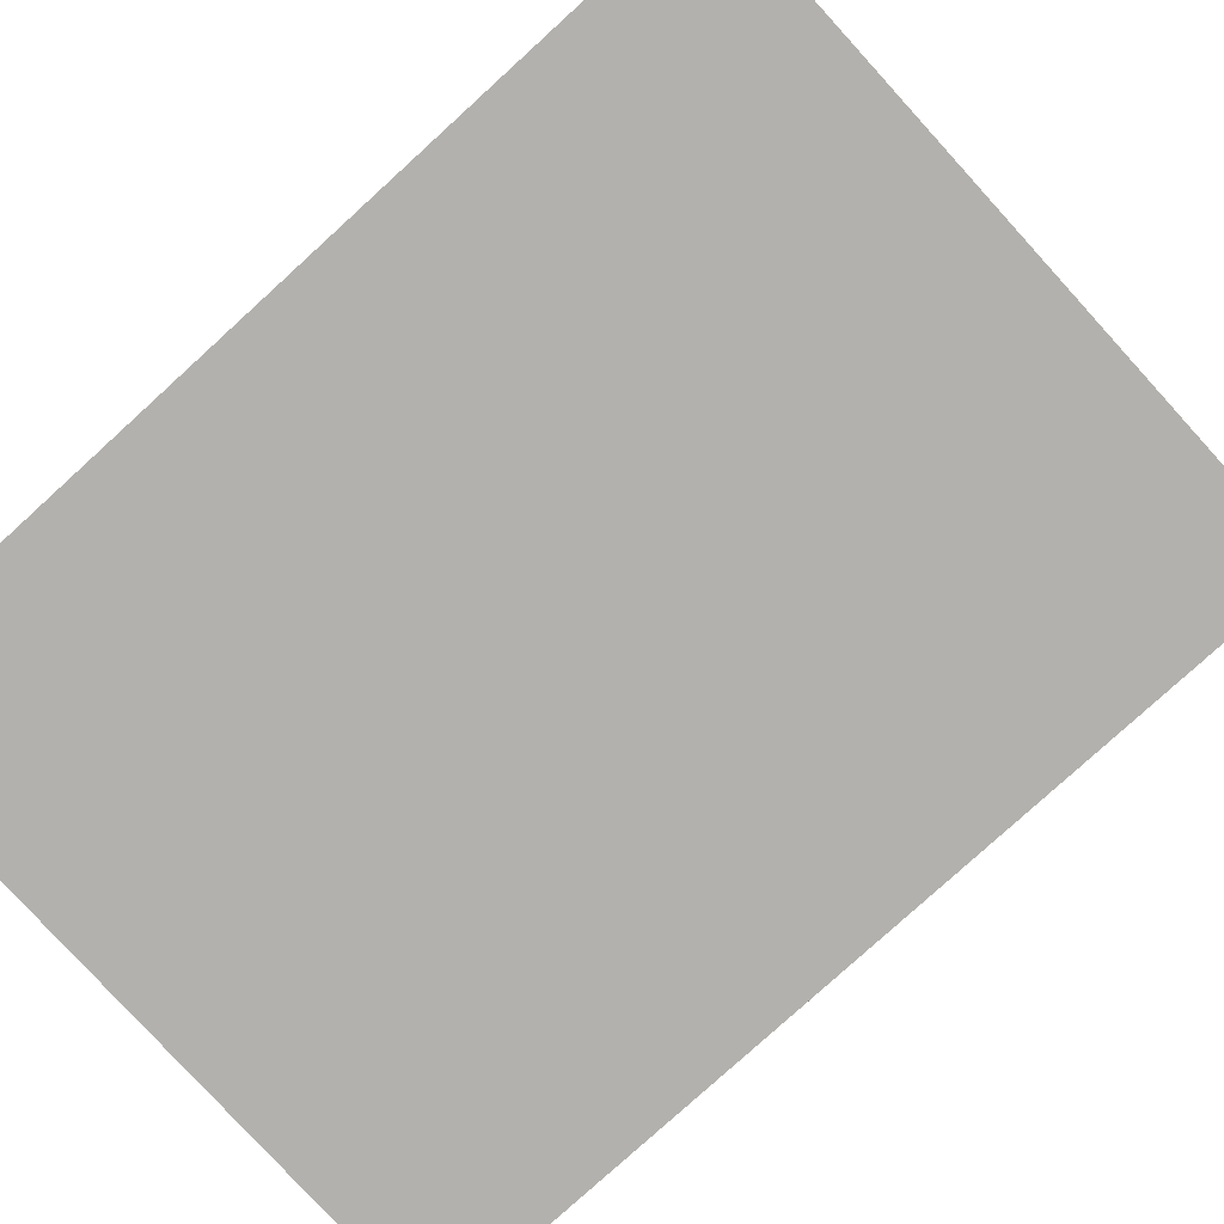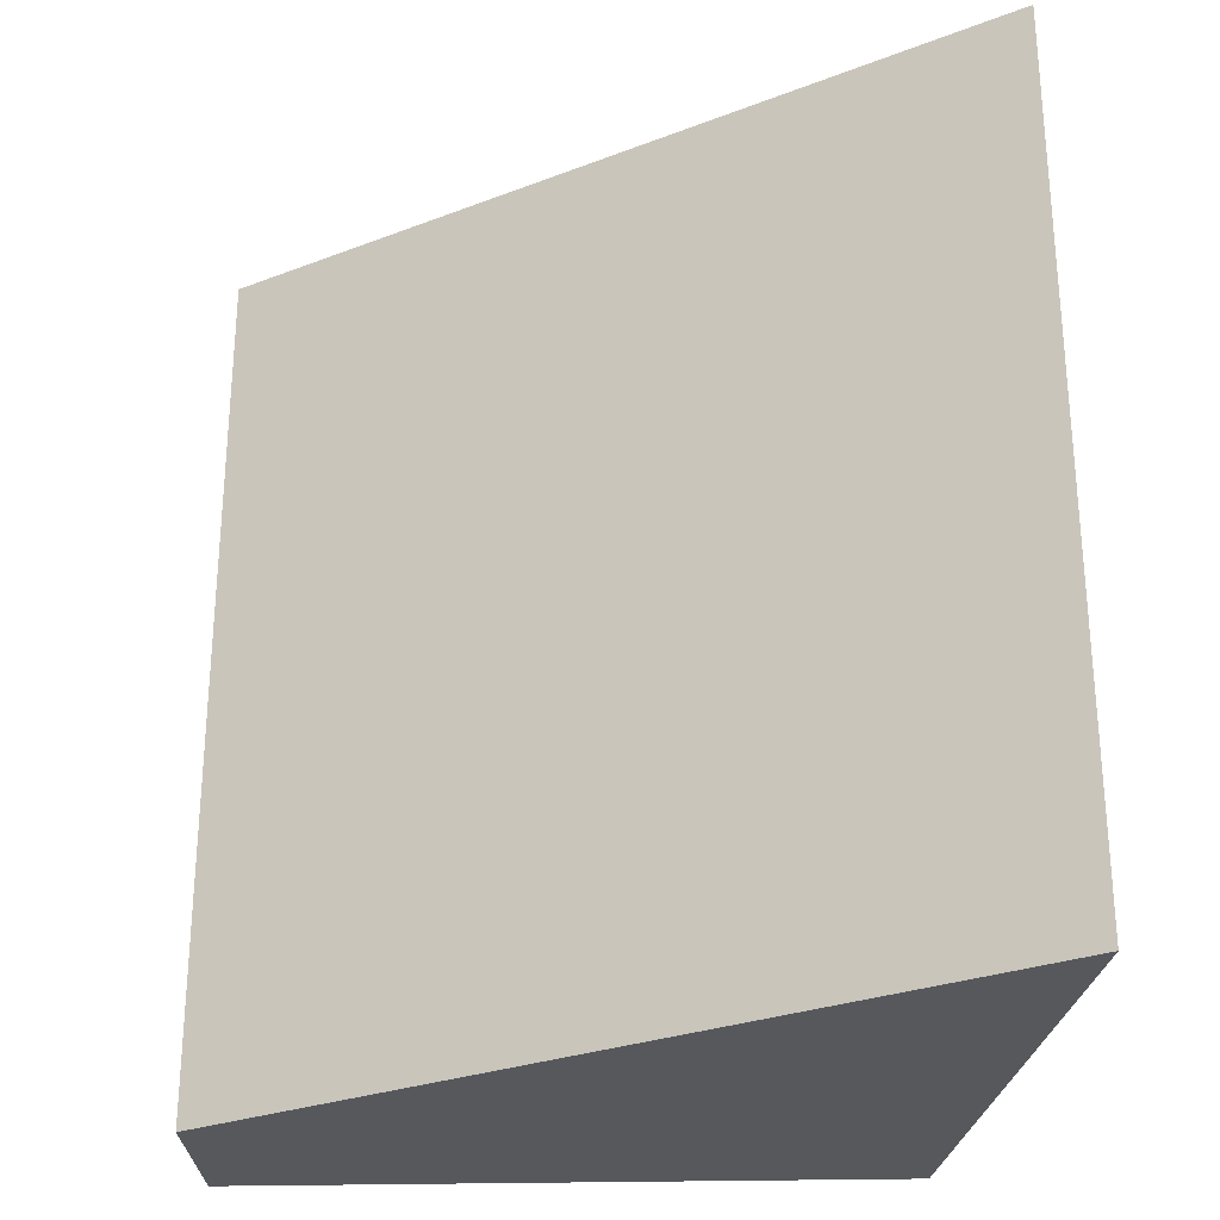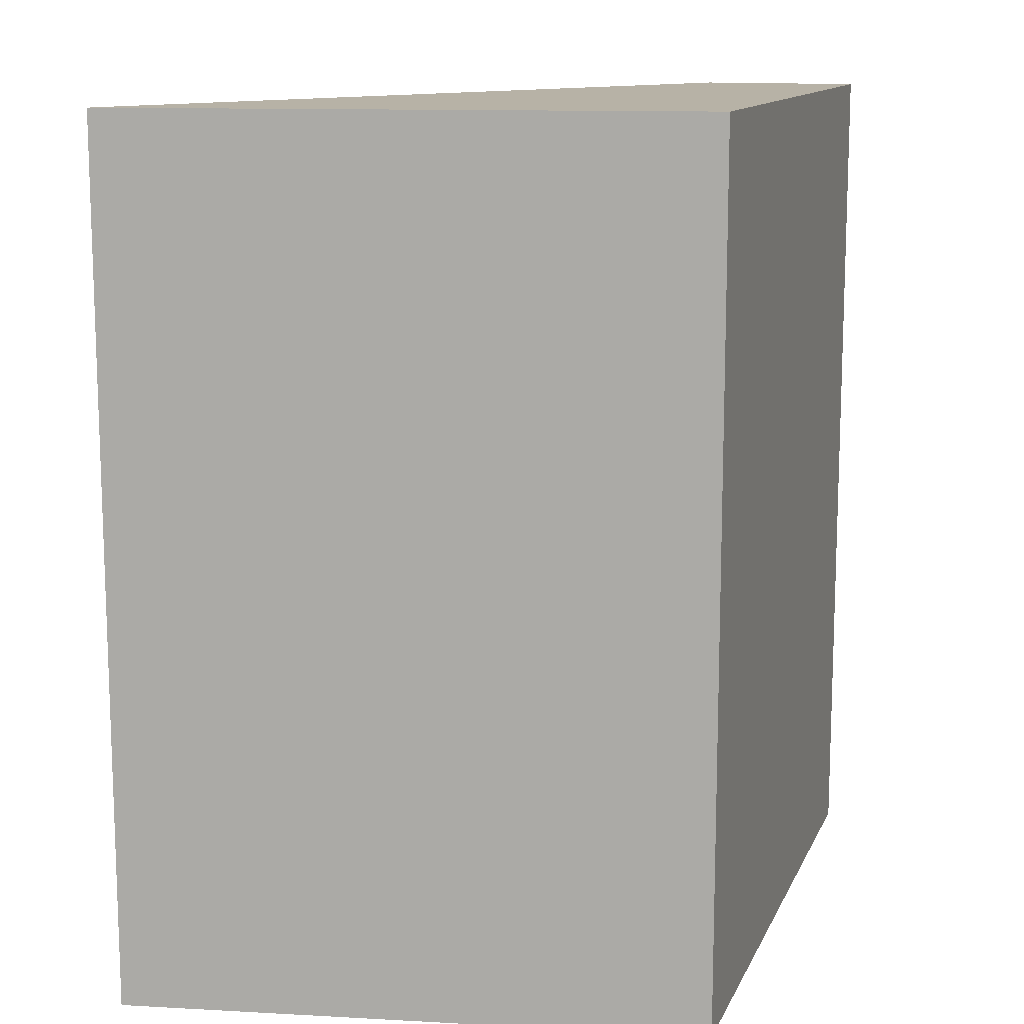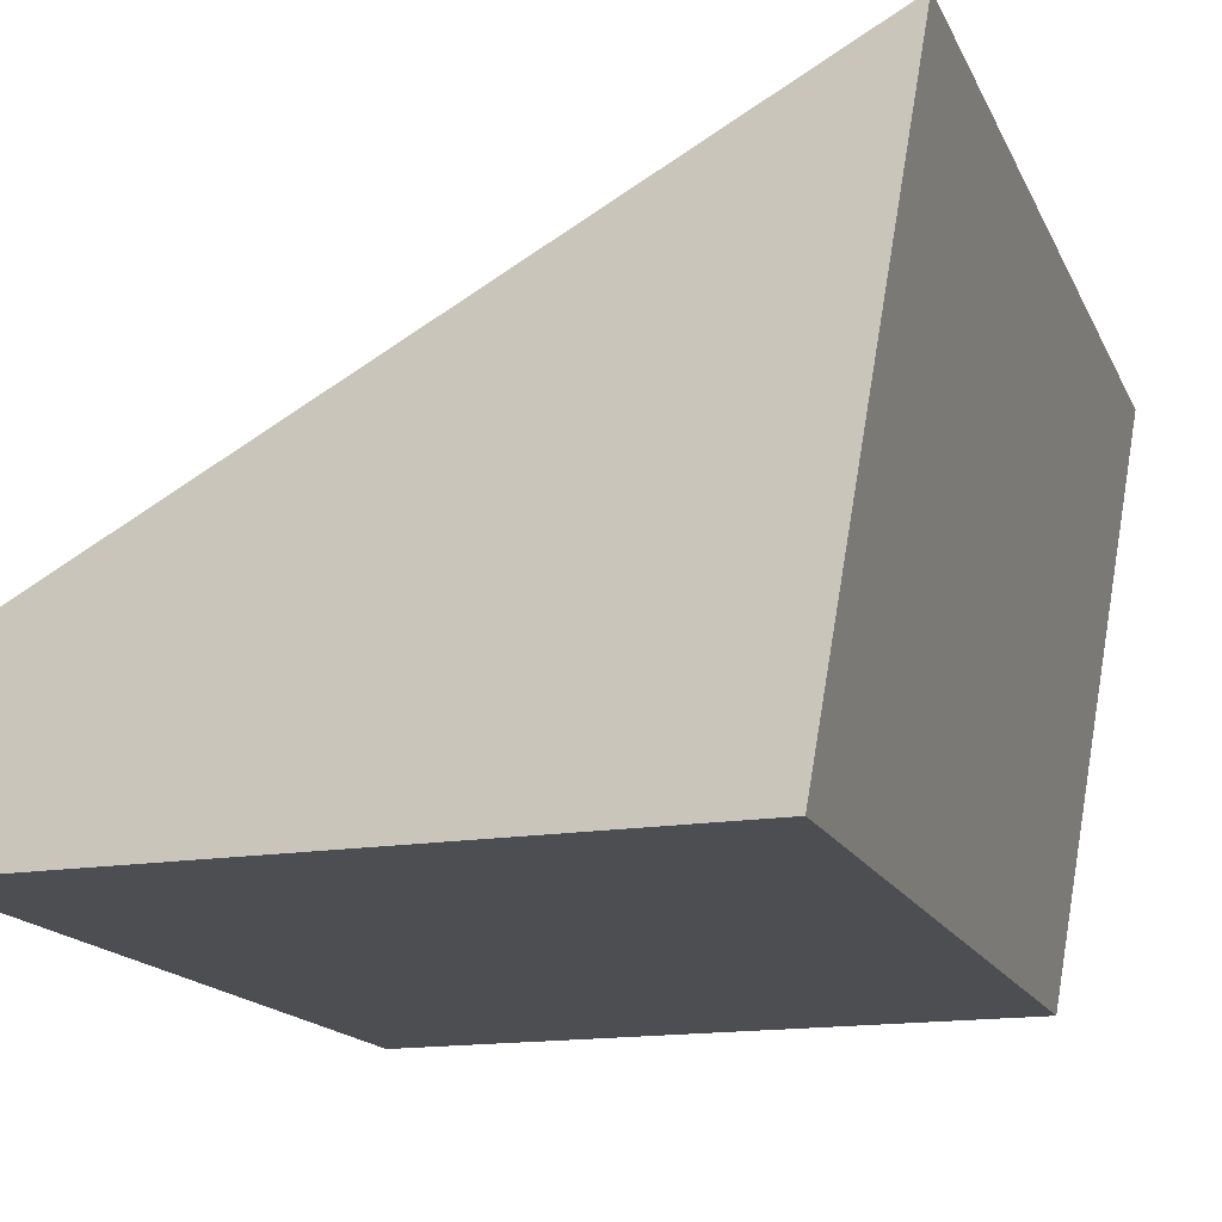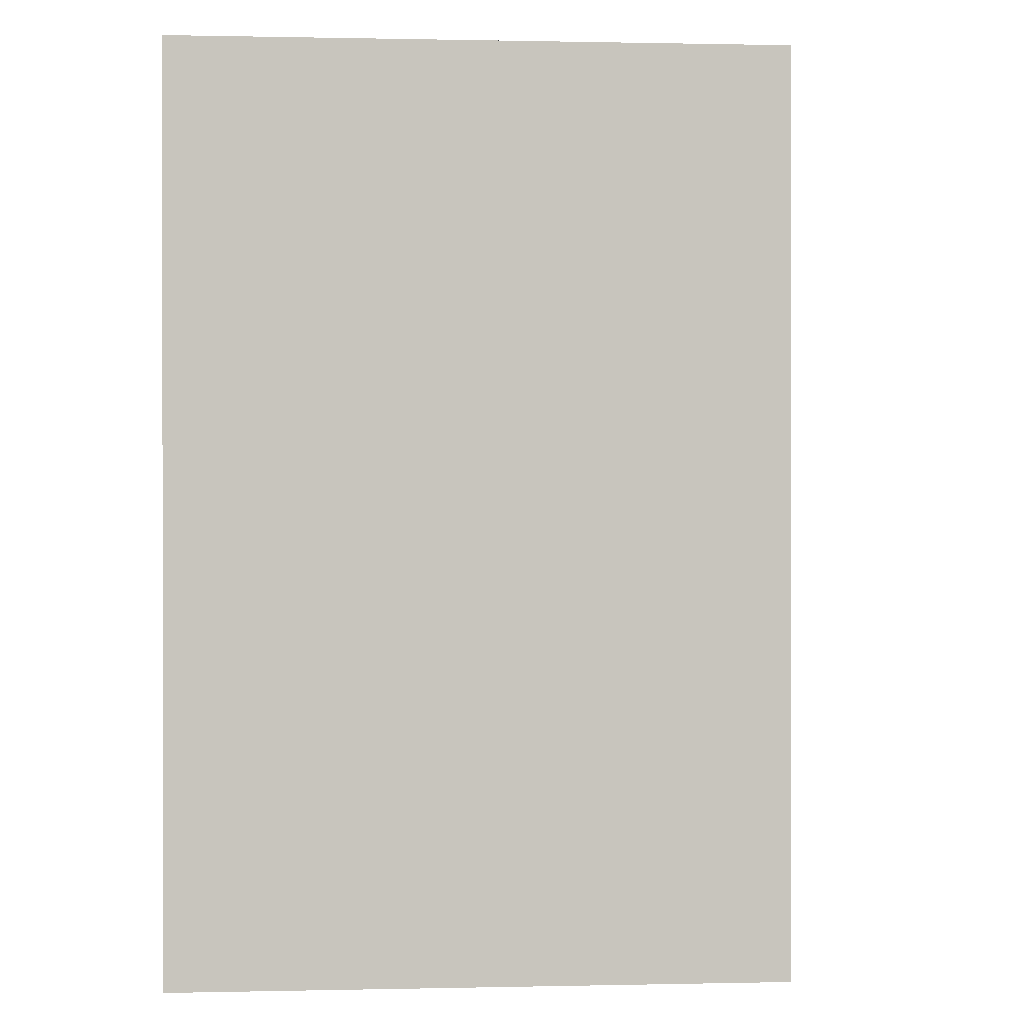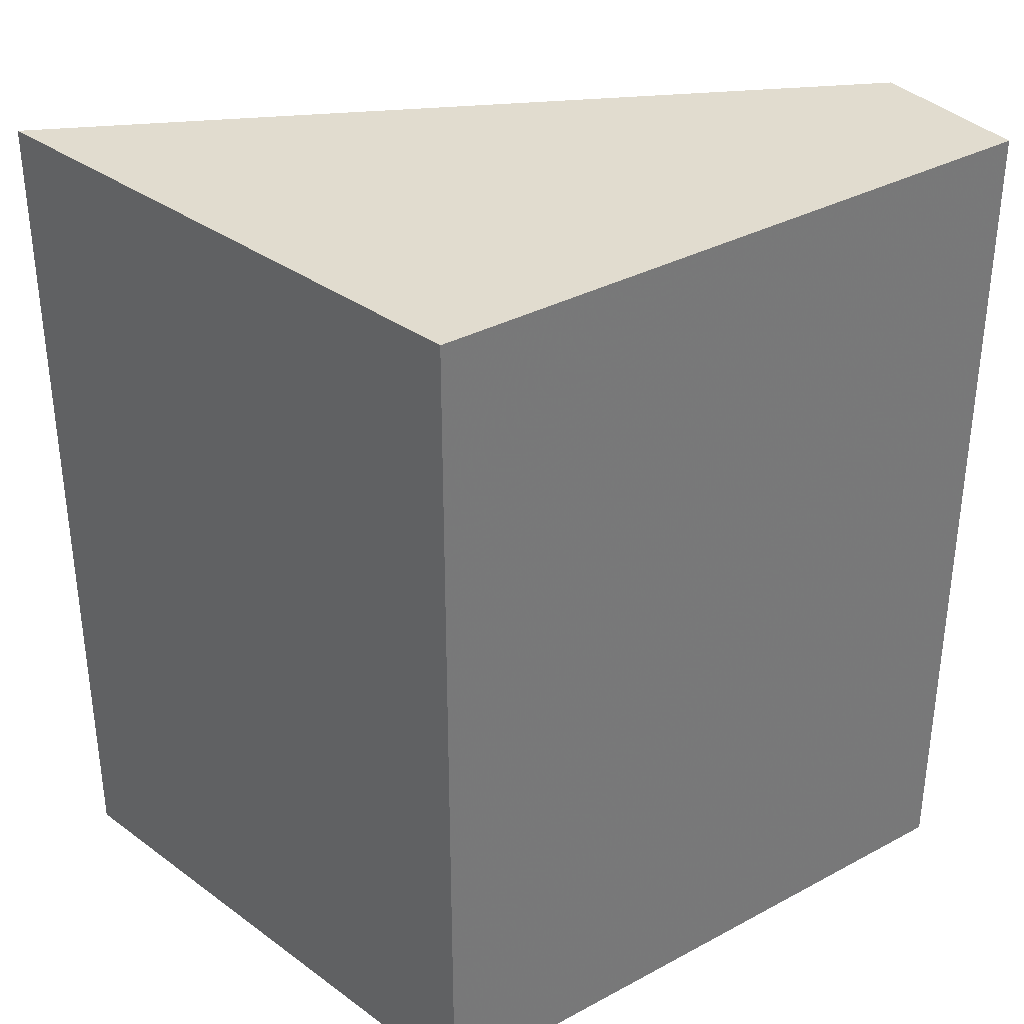
<metadata>
{"format":"obj","ext":"obj","renderer":"f3d","projection":"perspective","resolution":1024,"background":"white","views":[{"elev":-79.3,"azim":132.3,"up":"+Y"},{"elev":-27.8,"azim":-177.9,"up":"+Z"},{"elev":12.5,"azim":-72.8,"up":"+Z"},{"elev":-16.5,"azim":-161.4,"up":"+Y"},{"elev":0.4,"azim":-84.9,"up":"+Z"},{"elev":34.5,"azim":-35.8,"up":"+Z"}]}
</metadata>
<code>
v -0.3409 -0.1677 0.02973
v -0.3409 -0.1677 -0.03079
v -0.3408 -0.1563 0.02973
v -0.3933 -0.128 0.02973
v -0.3864 -0.1677 0.02973
v -0.3933 -0.128 -0.03079
v -0.3408 -0.1563 -0.03079
v -0.3864 -0.1677 -0.03079
f 1 3 4
f 5 1 4
f 6 4 3
f 6 5 4
f 7 6 3
f 7 2 6
f 7 1 2
f 7 3 1
f 8 6 2
f 8 5 6
f 8 2 1
f 8 1 5

</code>
